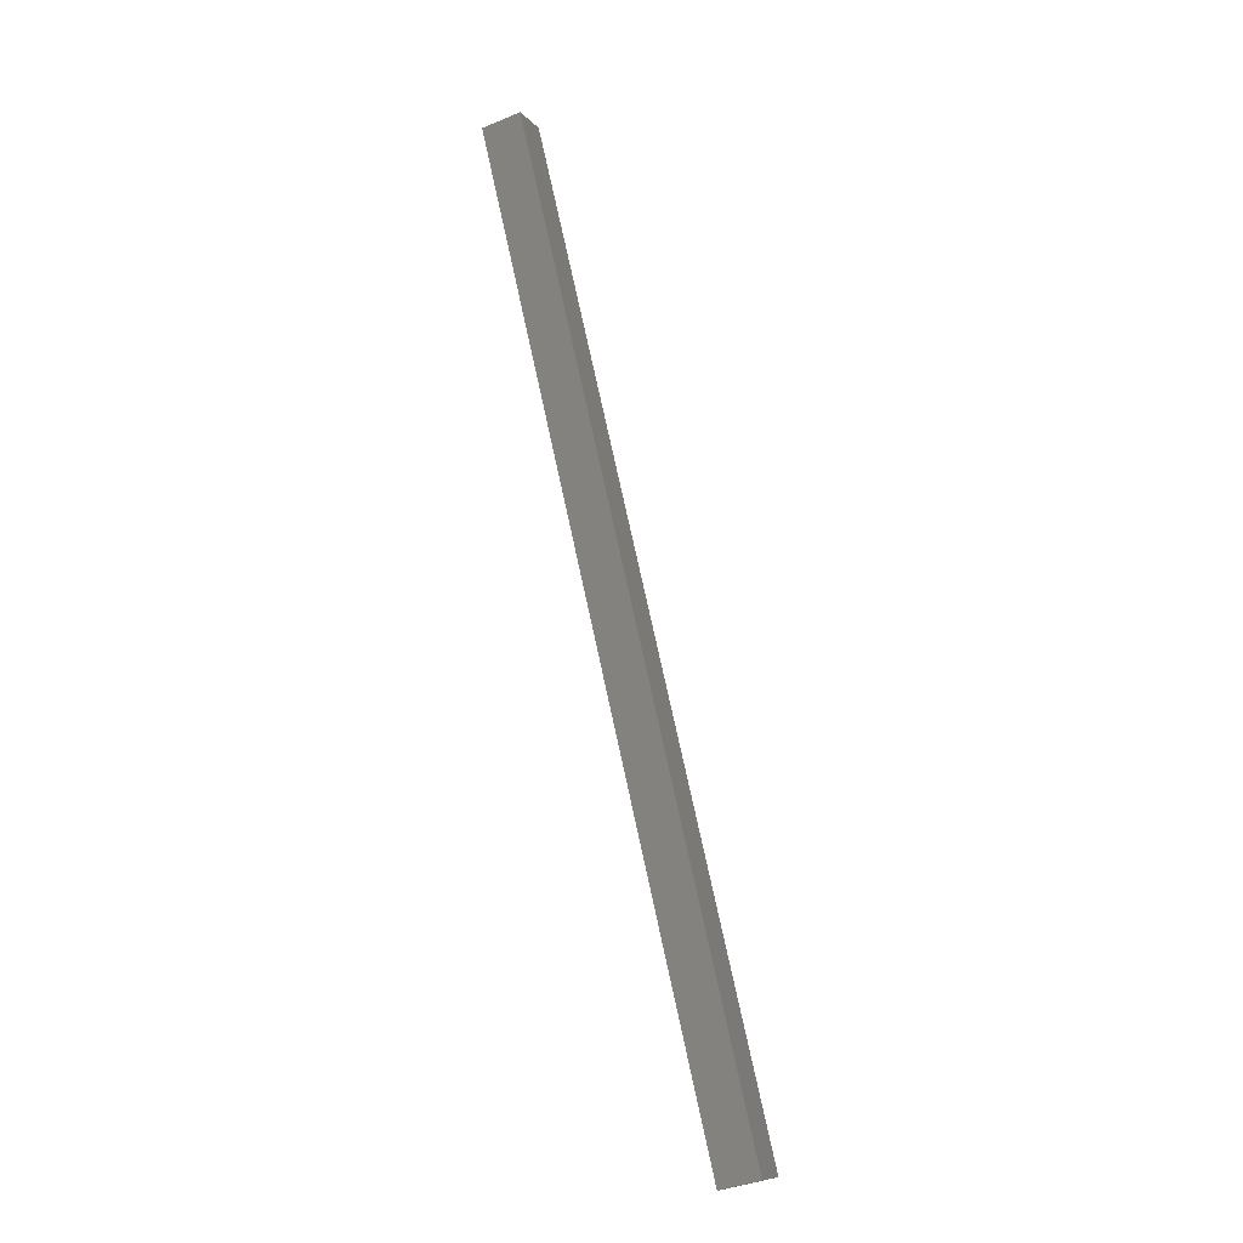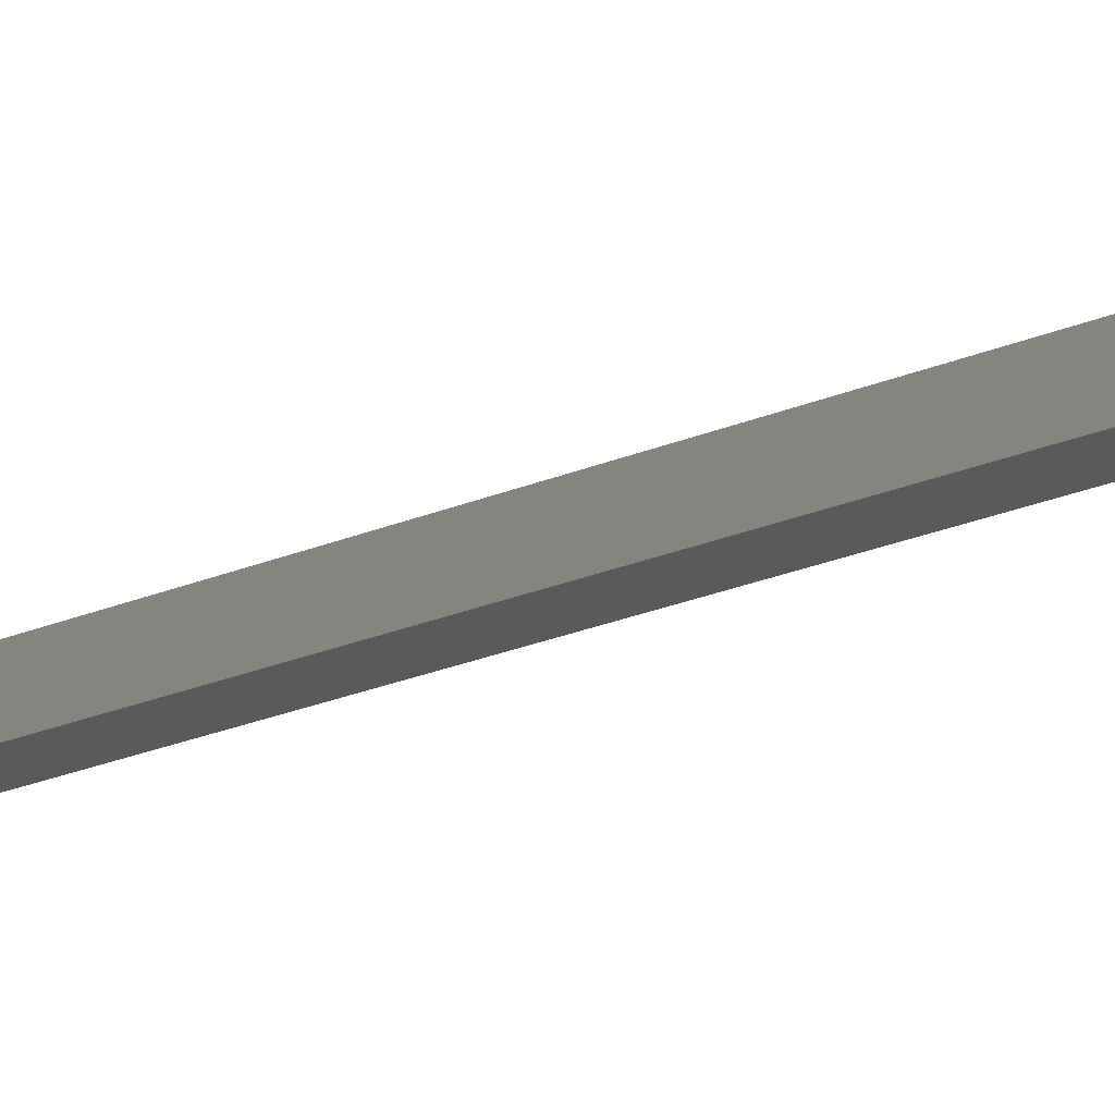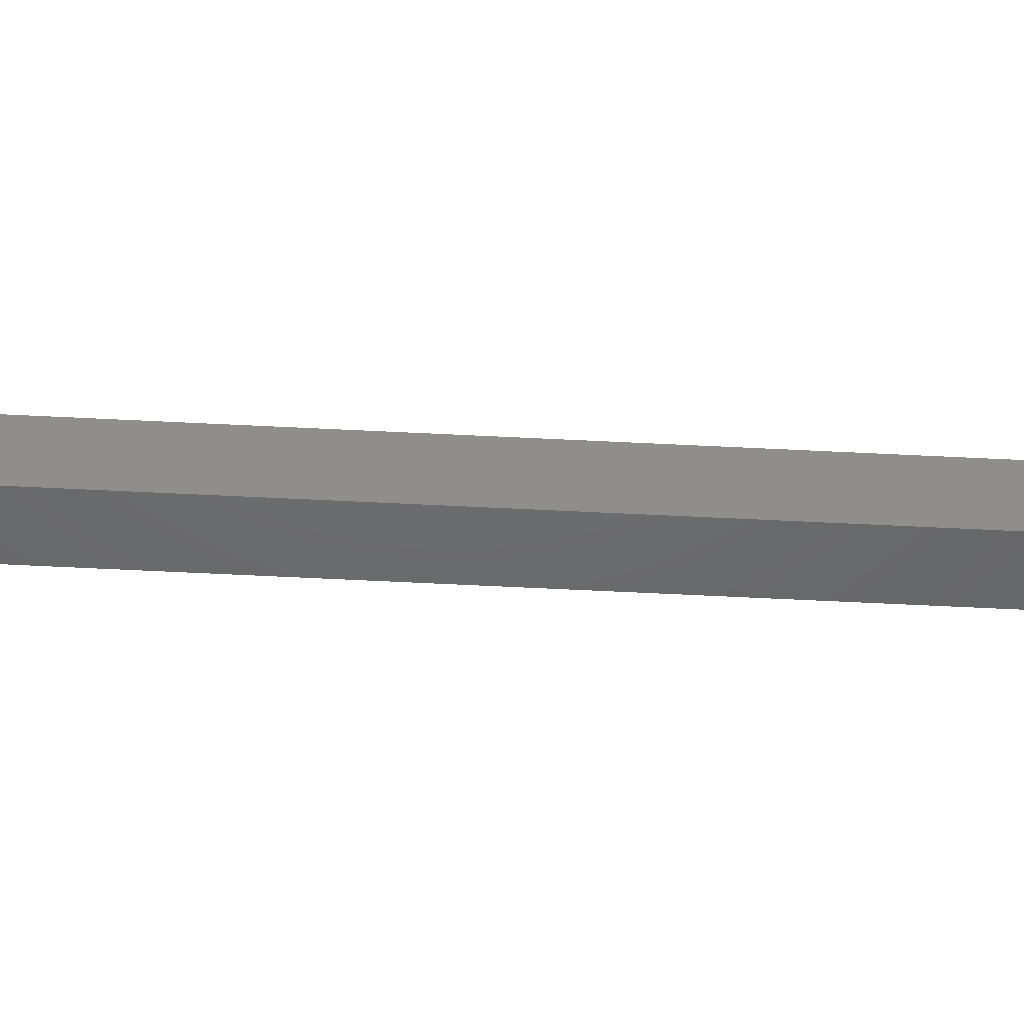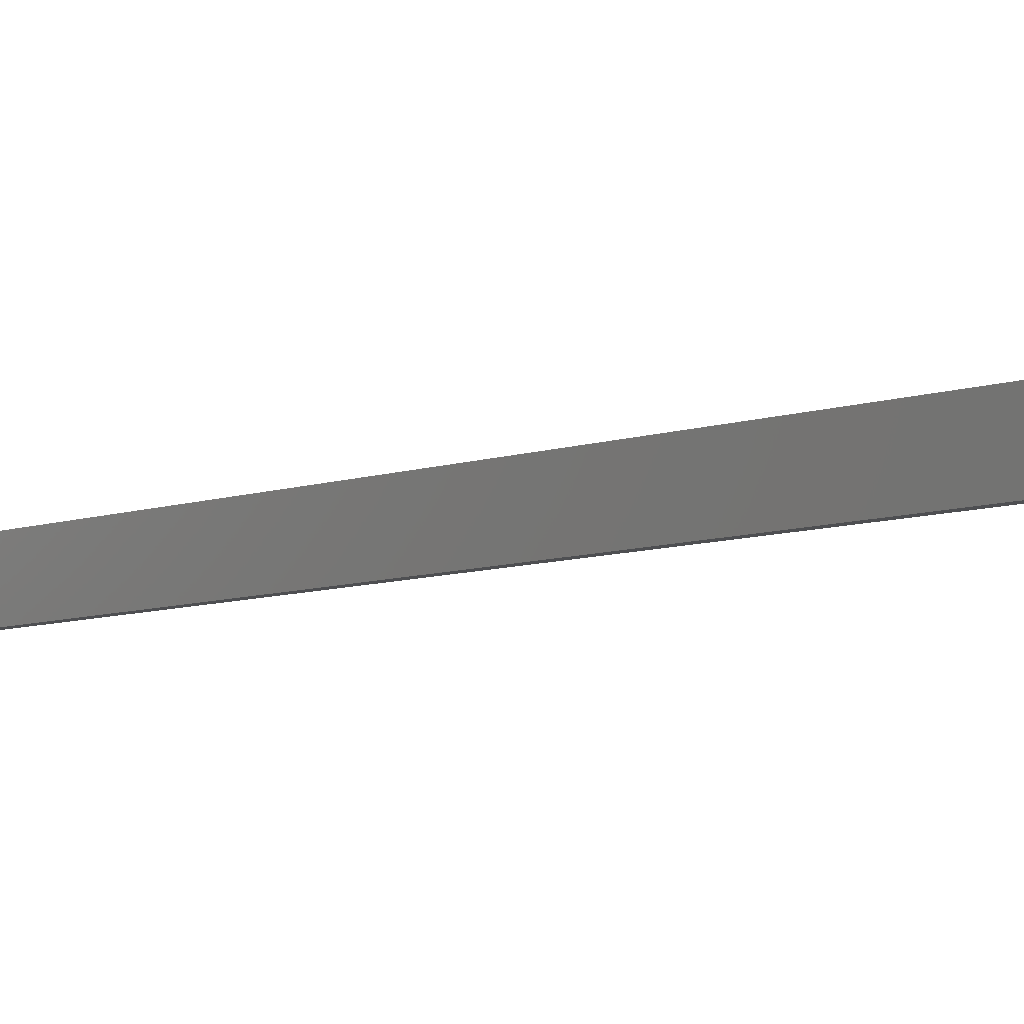
<metadata>
{"format":"stl","ext":"stl","renderer":"f3d","projection":"perspective","resolution":1024,"background":"white","views":[{"elev":-10.0,"azim":-150.3,"up":"+Z"},{"elev":-29.2,"azim":-48.8,"up":"+Y"},{"elev":-41.1,"azim":101.1,"up":"+Y"},{"elev":-5.0,"azim":-29.1,"up":"+Y"}]}
</metadata>
<code>
# stl→obj: 8 verts, 12 faces
v 9287 1431 5094
v 9426 1447 5686
v 9284 1456 5094
v 9423 1472 5686
v 9311 1434 5088
v 9450 1450 5680
v 9308 1459 5088
v 9447 1475 5680
f 1 2 3
f 3 2 4
f 1 5 2
f 2 5 6
f 3 7 1
f 1 7 5
f 3 4 7
f 7 4 8
f 4 2 8
f 8 2 6
f 5 7 6
f 6 7 8

</code>
